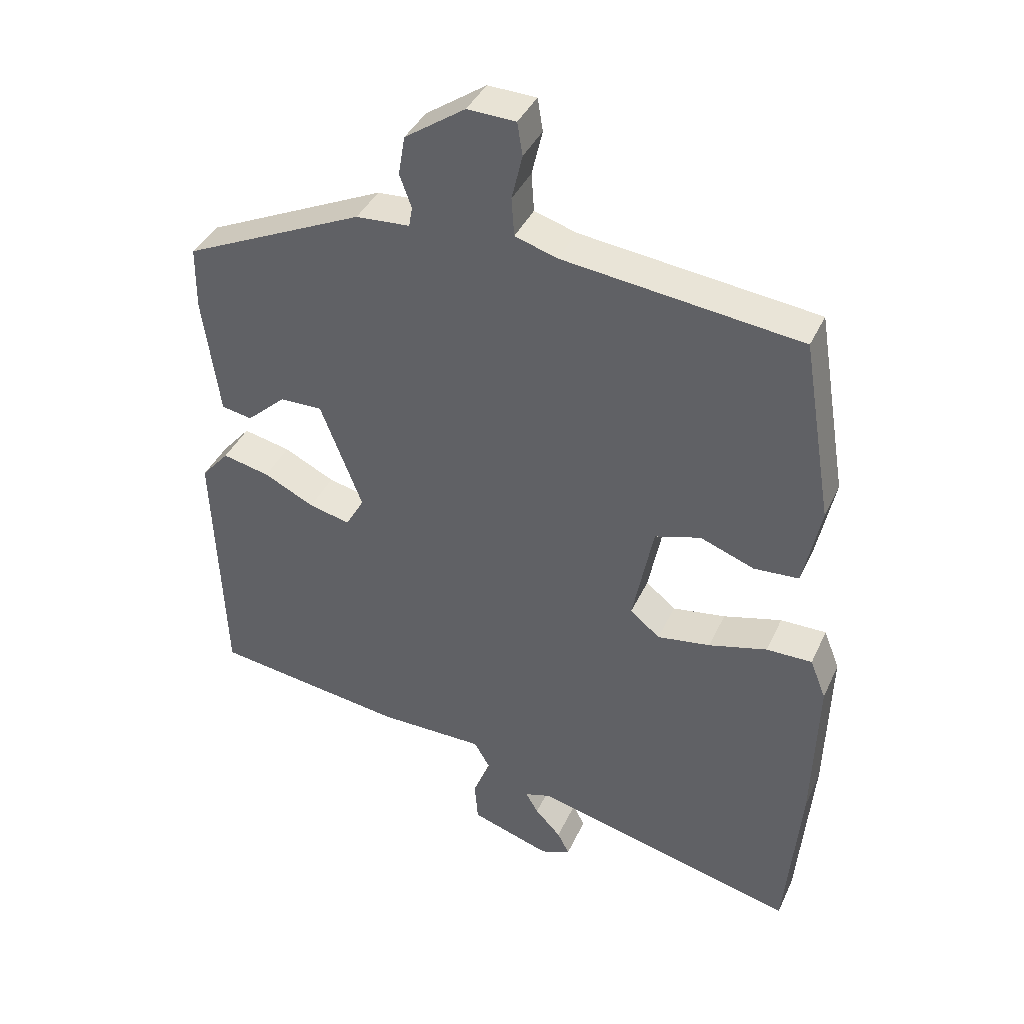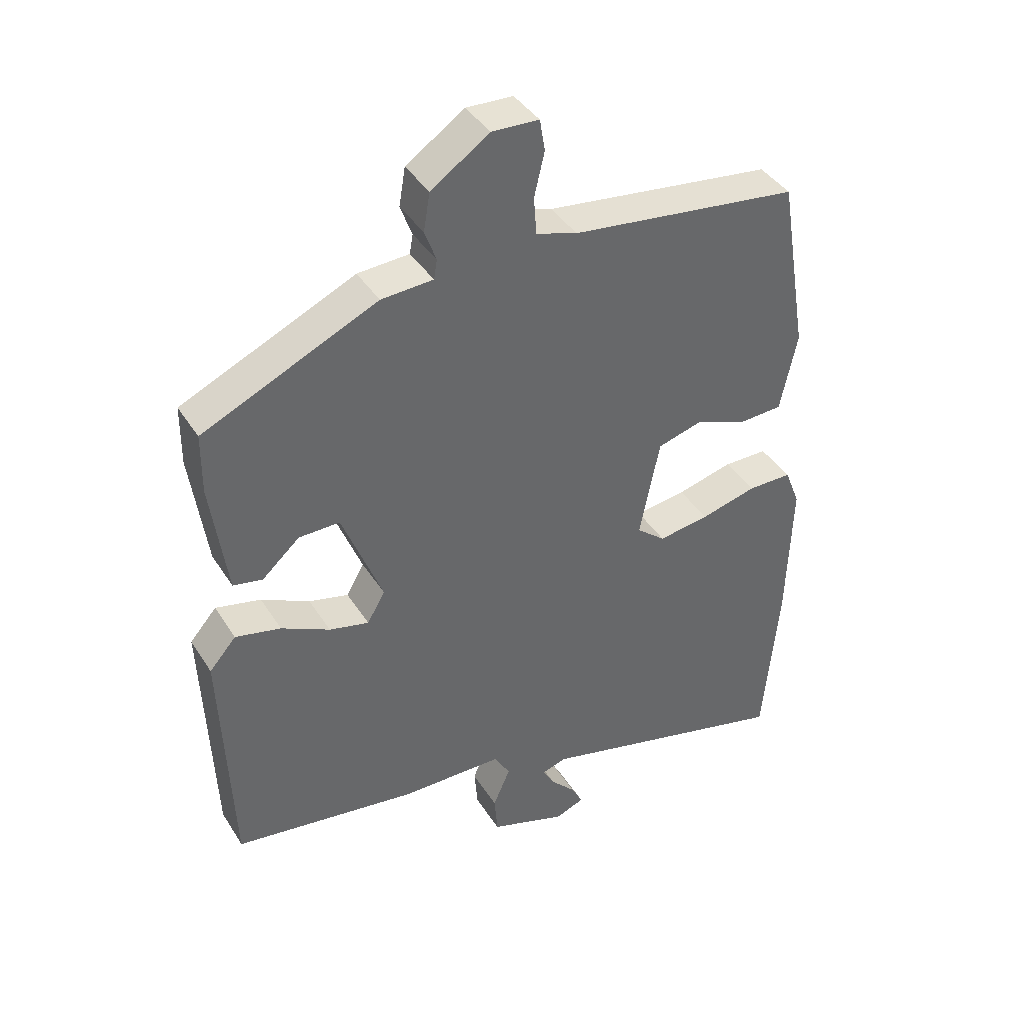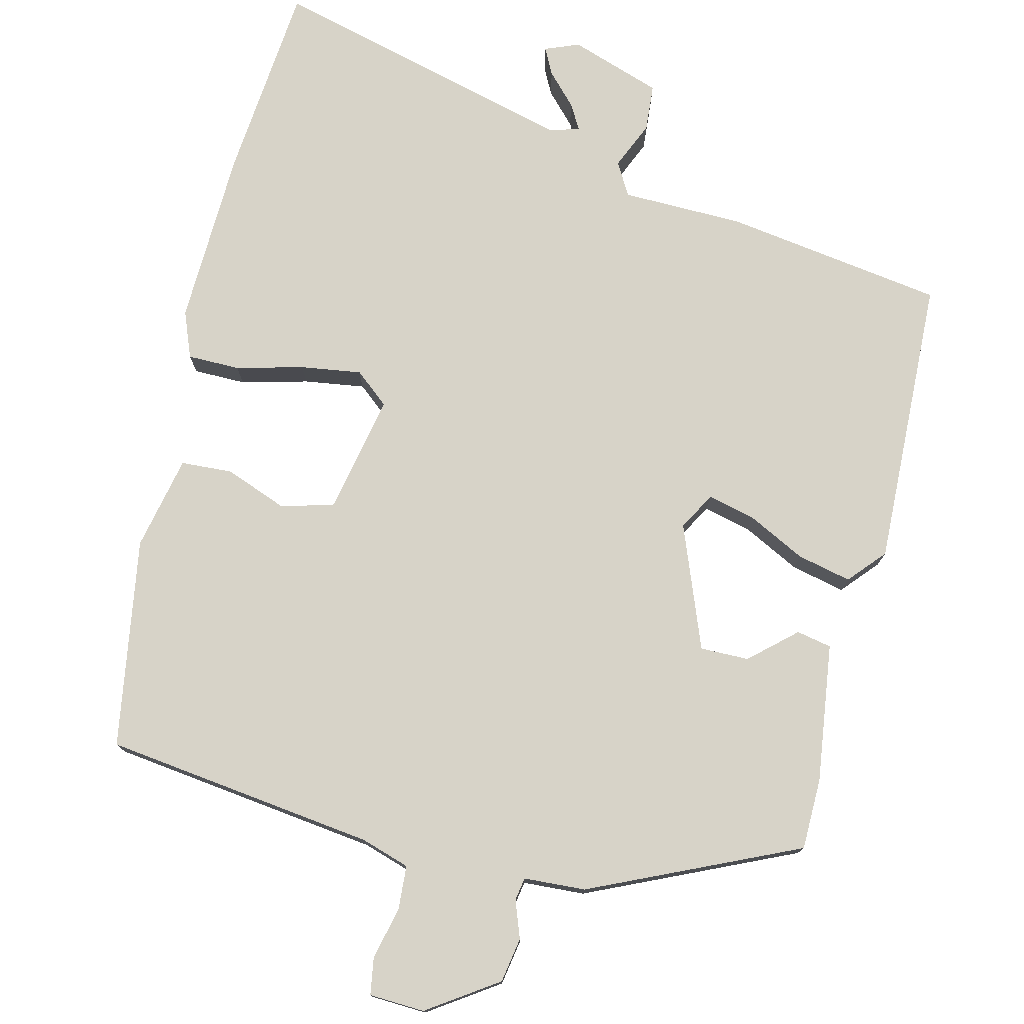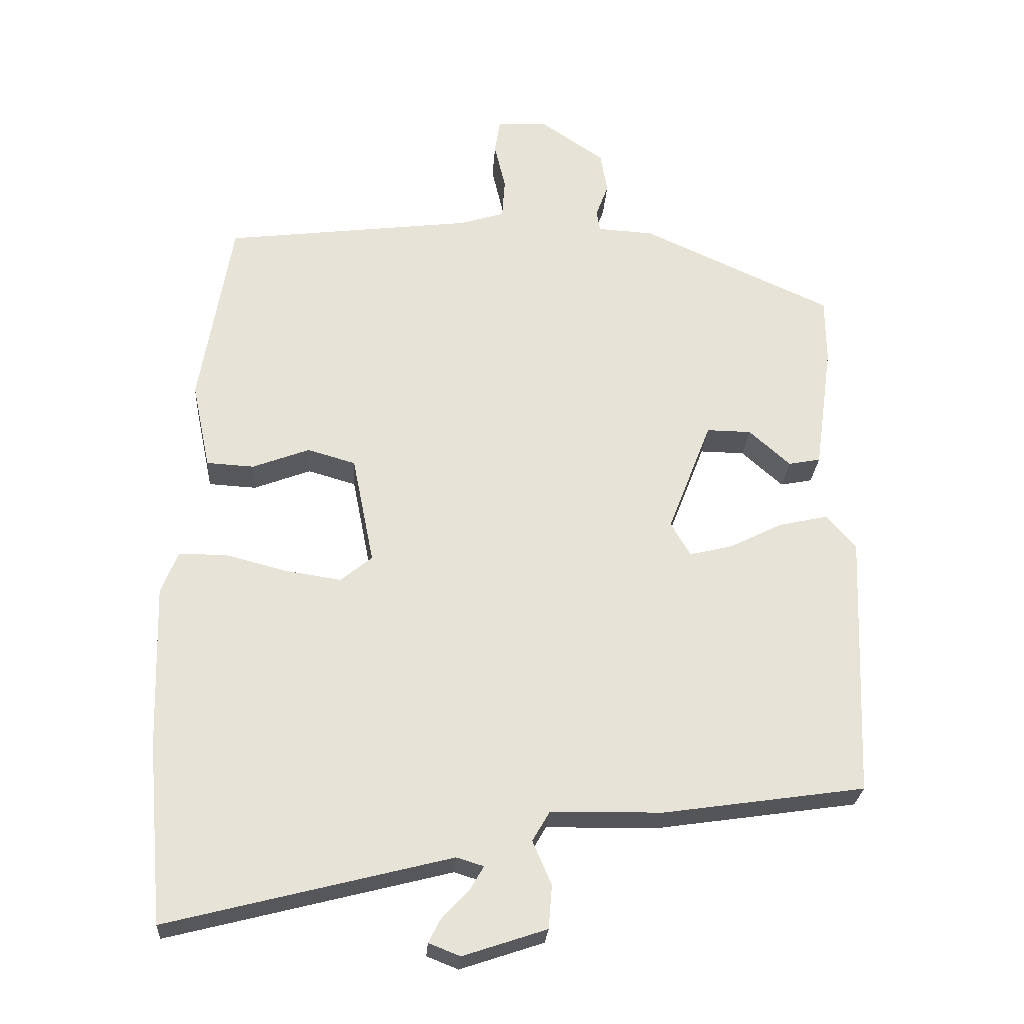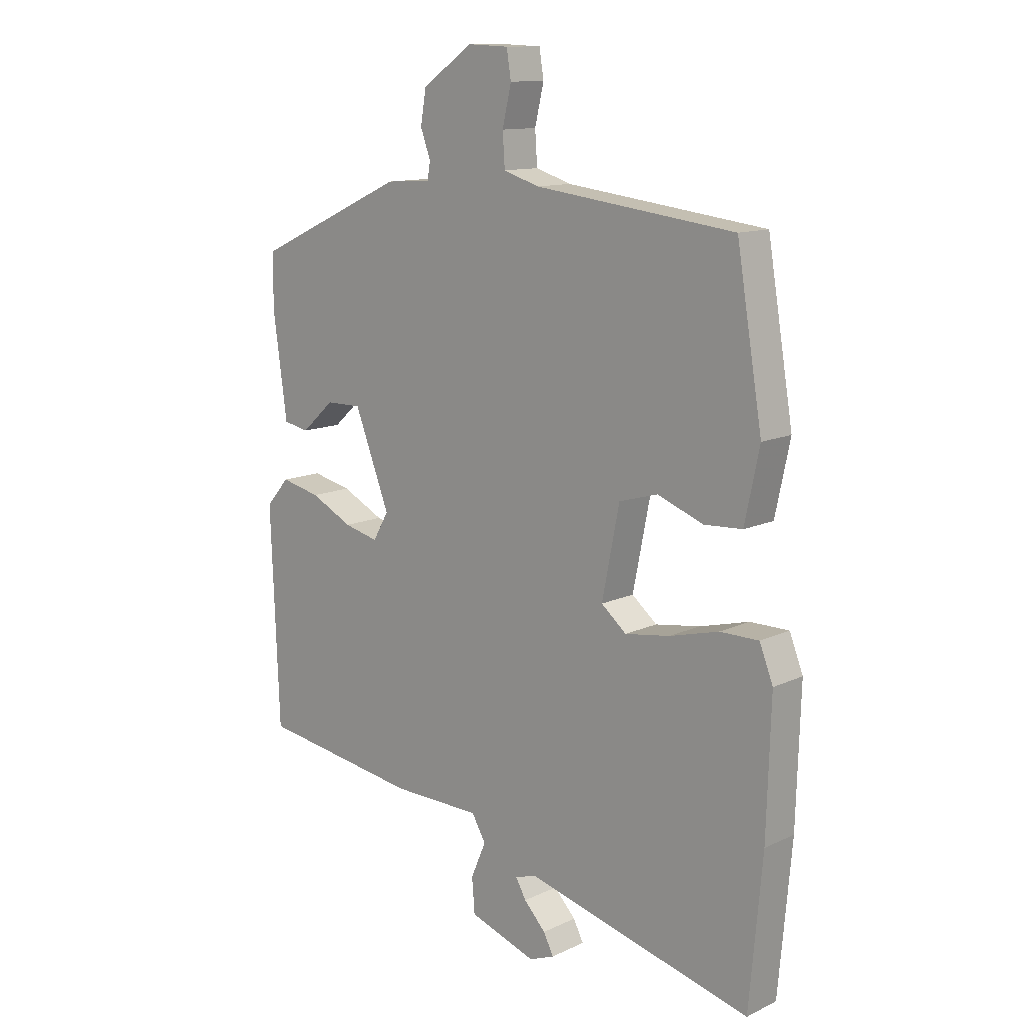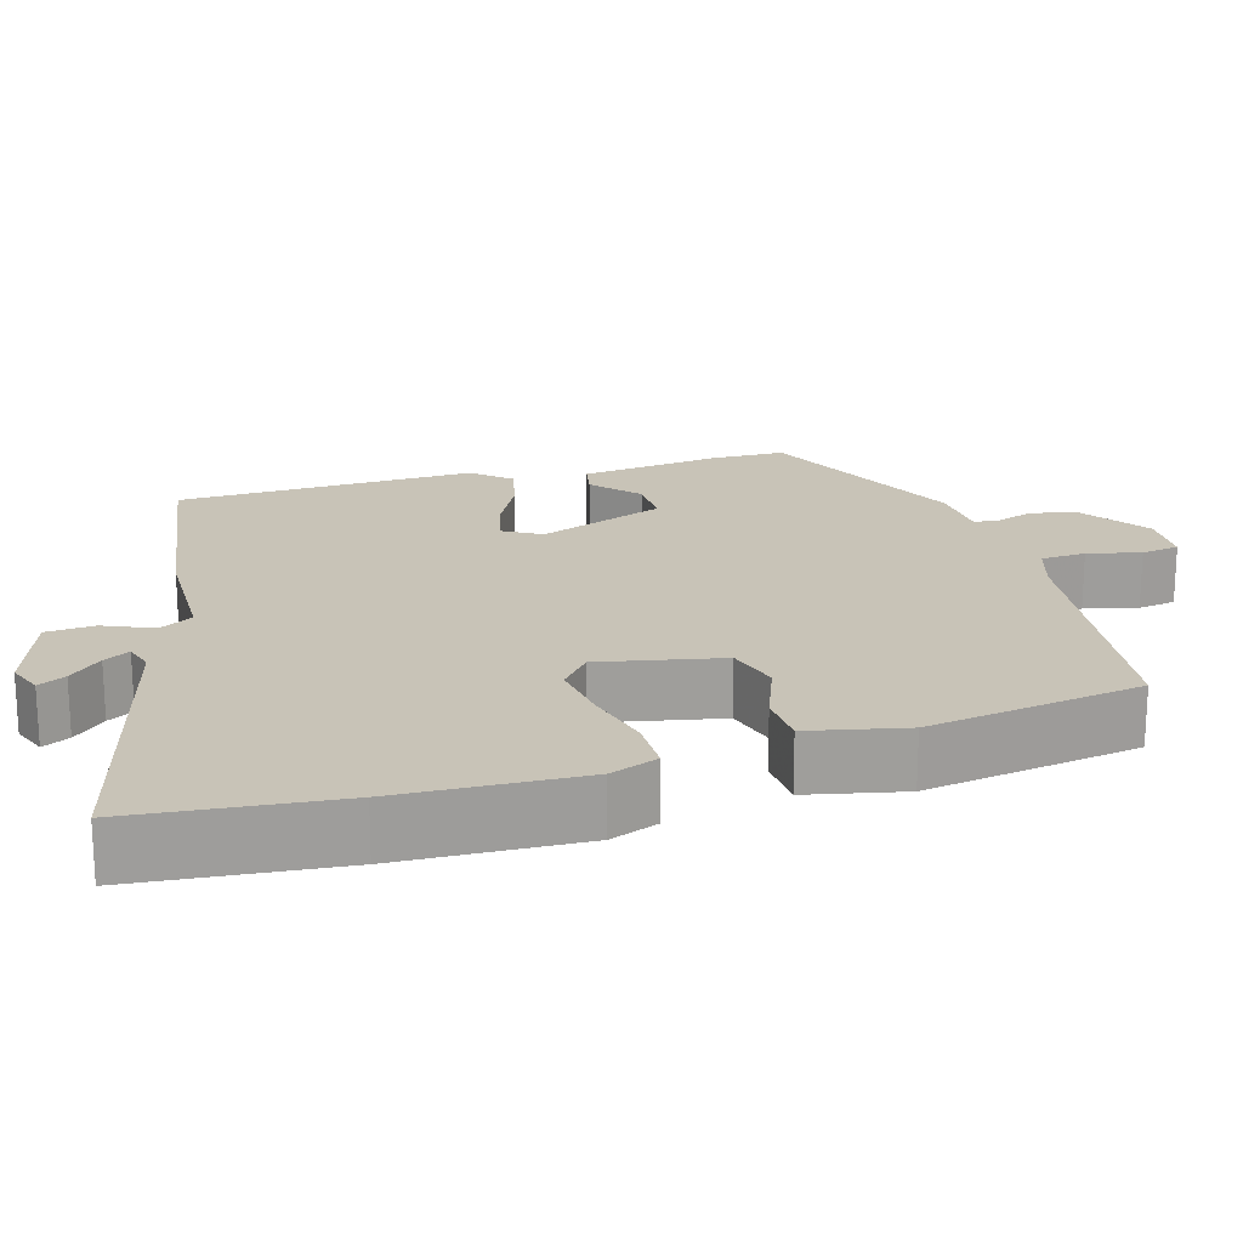
<metadata>
{"format":"obj","ext":"obj","renderer":"f3d","projection":"perspective","resolution":1024,"background":"white","views":[{"elev":39.3,"azim":-157.1,"up":"+Z"},{"elev":40.5,"azim":150.6,"up":"+Z"},{"elev":76.5,"azim":13.9,"up":"+Y"},{"elev":-26.2,"azim":-3.7,"up":"+Z"},{"elev":12.4,"azim":-137.4,"up":"+Z"},{"elev":19.6,"azim":-106.0,"up":"+Y"}]}
</metadata>
<code>
v 0.496 0.07 -0.411
v 0.207 0.07 -0.453
v 0.047 0.07 -0.455
v 0.022 0.07 -0.498
v 0.049 0.07 -0.561
v 0.044 0.07 -0.623
v -0.076 0.07 -0.663
v -0.121 0.07 -0.645
v -0.103 0.07 -0.61
v -0.064 0.07 -0.569
v -0.045 0.07 -0.536
v -0.084 0.07 -0.524
v -0.489 0.07 -0.627
v -0.512 0.07 -0.367
v -0.519 0.07 -0.133
v -0.495 0.07 -0.072
v -0.426 0.07 -0.072
v -0.338 0.07 -0.095
v -0.258 0.07 -0.107
v -0.213 0.07 -0.07
v -0.244 0.07 0.086
v -0.313 0.07 0.106
v -0.395 0.07 0.075
v -0.463 0.07 0.079
v -0.489 0.07 0.203
v -0.443 0.07 0.479
v -0.086 0.07 0.523
v -0.022 0.07 0.543
v -0.018 0.07 0.601
v -0.034 0.07 0.669
v -0.026 0.07 0.718
v 0.047 0.07 0.721
v 0.138 0.07 0.659
v 0.148 0.07 0.6
v 0.13 0.07 0.551
v 0.135 0.07 0.521
v 0.216 0.07 0.516
v 0.488 0.07 0.392
v 0.489 0.07 0.298
v 0.464 0.07 0.116
v 0.418 0.07 0.107
v 0.359 0.07 0.16
v 0.295 0.07 0.161
v 0.232 0.07 -0.001
v 0.26 0.07 -0.05
v 0.322 0.07 -0.035
v 0.398 0.07 0.003
v 0.469 0.07 0.019
v 0.511 0.07 -0.029
v 0.496 0 -0.411
v 0.207 0 -0.453
v 0.047 0 -0.455
v 0.022 0 -0.498
v 0.049 0 -0.561
v 0.044 0 -0.623
v -0.076 0 -0.663
v -0.121 0 -0.645
v -0.103 0 -0.61
v -0.064 0 -0.569
v -0.045 0 -0.536
v -0.084 0 -0.524
v -0.489 0 -0.627
v -0.512 0 -0.367
v -0.519 0 -0.133
v -0.495 0 -0.072
v -0.426 0 -0.072
v -0.338 0 -0.095
v -0.258 0 -0.107
v -0.213 0 -0.07
v -0.244 0 0.086
v -0.313 0 0.106
v -0.395 0 0.075
v -0.463 0 0.079
v -0.489 0 0.203
v -0.443 0 0.479
v -0.086 0 0.523
v -0.022 0 0.543
v -0.018 0 0.601
v -0.034 0 0.669
v -0.026 0 0.718
v 0.047 0 0.721
v 0.138 0 0.659
v 0.148 0 0.6
v 0.13 0 0.551
v 0.135 0 0.521
v 0.216 0 0.516
v 0.488 0 0.392
v 0.489 0 0.298
v 0.464 0 0.116
v 0.418 0 0.107
v 0.359 0 0.16
v 0.295 0 0.161
v 0.232 0 -0.001
v 0.26 0 -0.05
v 0.322 0 -0.035
v 0.398 0 0.003
v 0.469 0 0.019
v 0.511 0 -0.029
f 46 47 48 49
f 45 46 49 1
f 39 40 41 42
f 39 42 43
f 36 37 38 39
f 36 39 43
f 32 33 34 35
f 32 35 36
f 29 30 31 32
f 28 29 32 36
f 27 28 36 43
f 22 23 24 25
f 21 22 25 26
f 15 16 17 18
f 15 18 19
f 12 13 14 15
f 11 12 15 19
f 7 8 9 10
f 7 10 11
f 4 5 6 7
f 3 4 7 11
f 45 1 2 3
f 44 45 3 11
f 21 26 27 43
f 20 21 43 44
f 11 19 20 44
f 98 97 96 95
f 50 98 95 94
f 91 90 89 88
f 92 91 88
f 88 87 86 85
f 92 88 85
f 84 83 82 81
f 85 84 81
f 81 80 79 78
f 85 81 78 77
f 92 85 77 76
f 74 73 72 71
f 75 74 71 70
f 67 66 65 64
f 68 67 64
f 64 63 62 61
f 68 64 61 60
f 59 58 57 56
f 60 59 56
f 56 55 54 53
f 60 56 53 52
f 52 51 50 94
f 60 52 94 93
f 92 76 75 70
f 93 92 70 69
f 93 69 68 60
f 1 50 51 2
f 2 51 52 3
f 3 52 53 4
f 4 53 54 5
f 5 54 55 6
f 6 55 56 7
f 7 56 57 8
f 8 57 58 9
f 9 58 59 10
f 10 59 60 11
f 11 60 61 12
f 12 61 62 13
f 13 62 63 14
f 14 63 64 15
f 15 64 65 16
f 16 65 66 17
f 17 66 67 18
f 18 67 68 19
f 19 68 69 20
f 20 69 70 21
f 21 70 71 22
f 22 71 72 23
f 23 72 73 24
f 24 73 74 25
f 25 74 75 26
f 26 75 76 27
f 27 76 77 28
f 28 77 78 29
f 29 78 79 30
f 30 79 80 31
f 31 80 81 32
f 32 81 82 33
f 33 82 83 34
f 34 83 84 35
f 35 84 85 36
f 36 85 86 37
f 37 86 87 38
f 38 87 88 39
f 39 88 89 40
f 40 89 90 41
f 41 90 91 42
f 42 91 92 43
f 43 92 93 44
f 44 93 94 45
f 45 94 95 46
f 46 95 96 47
f 47 96 97 48
f 48 97 98 49
f 49 98 50 1

</code>
